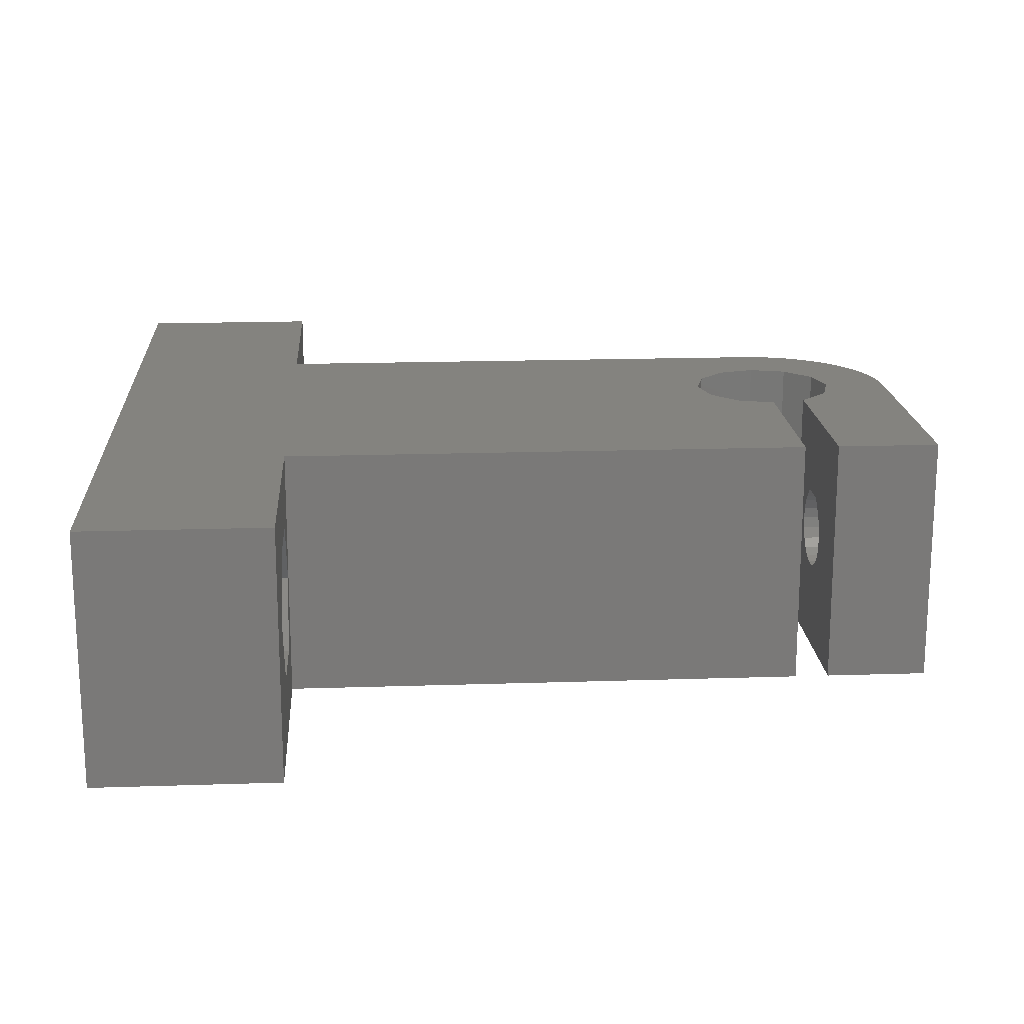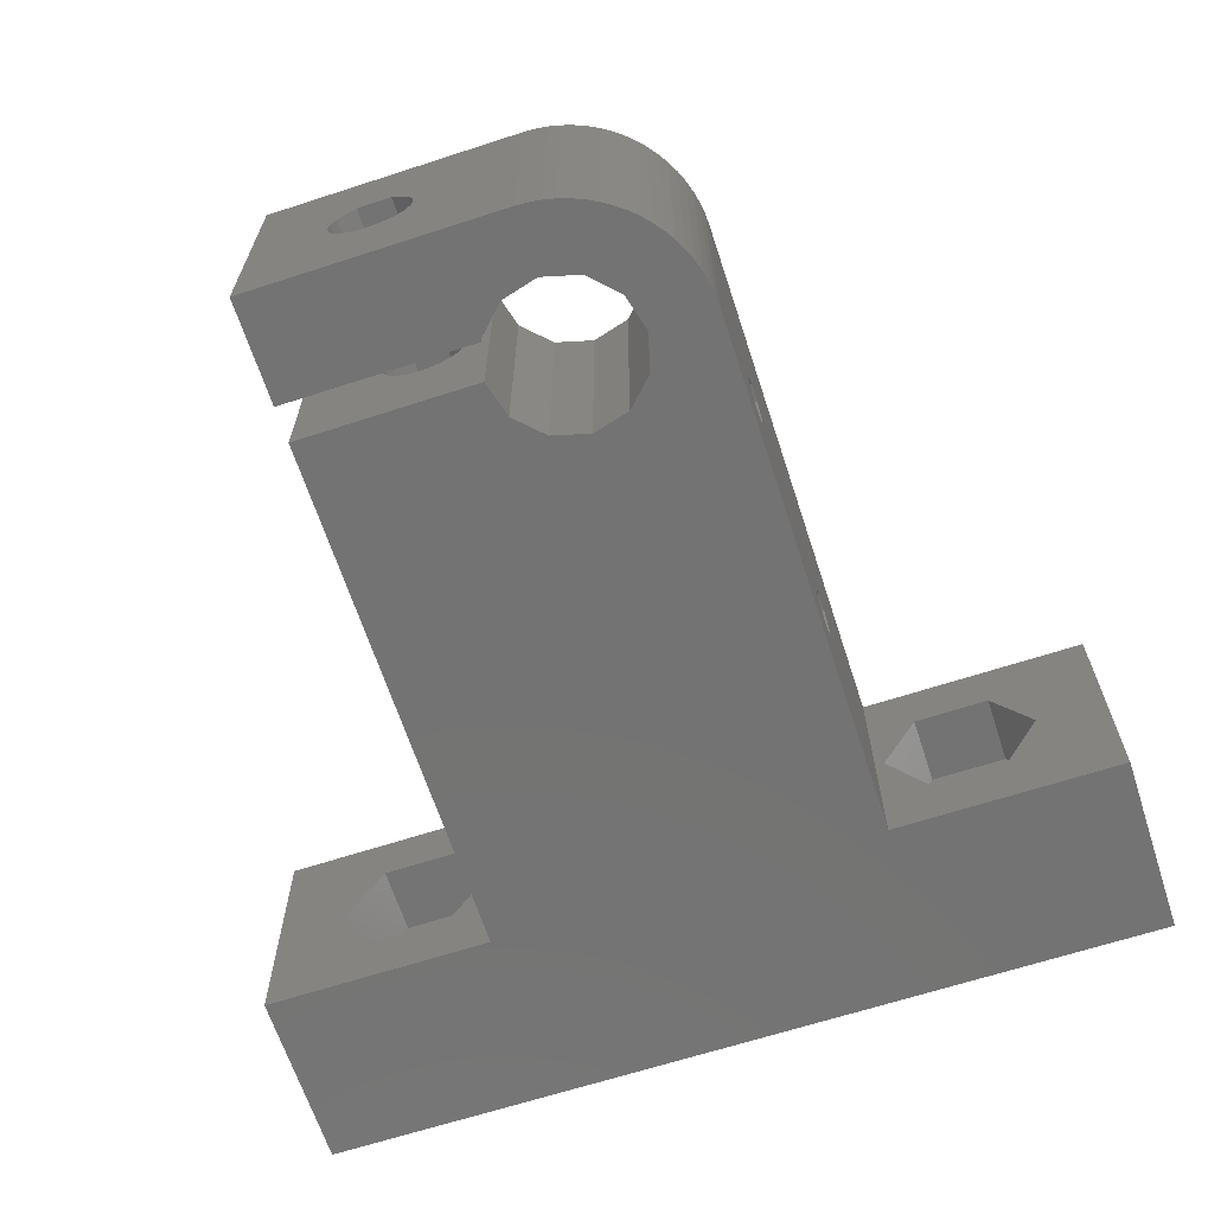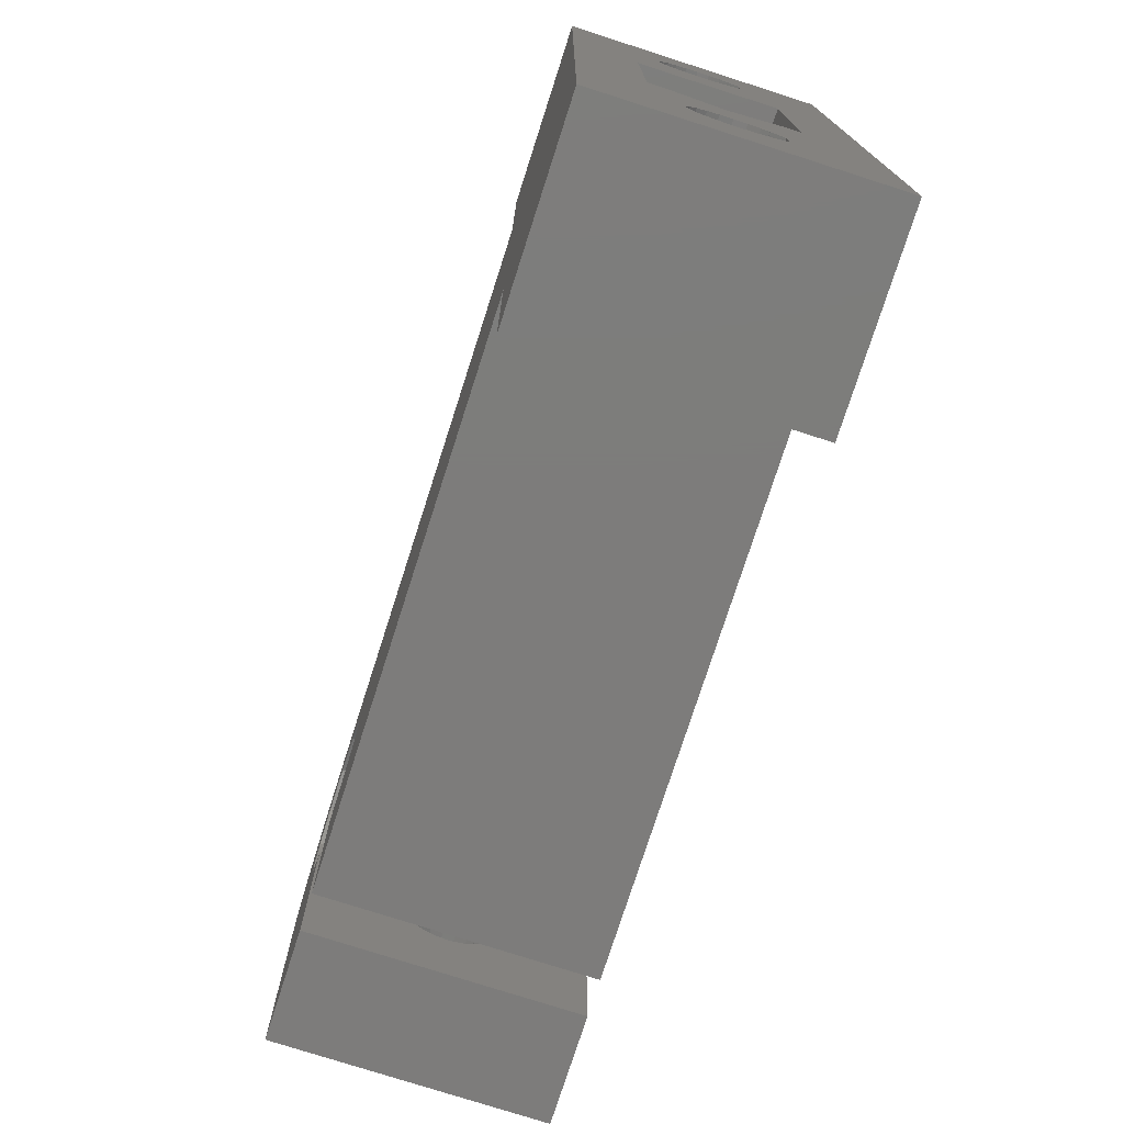
<metadata>
{"format":"stl","ext":"stl","renderer":"f3d","projection":"perspective","resolution":1024,"background":"white","views":[{"elev":17.8,"azim":-3.7,"up":"+Z"},{"elev":-65.5,"azim":108.1,"up":"+Z"},{"elev":-76.1,"azim":-107.8,"up":"+Y"}]}
</metadata>
<code>
# stl→obj: 366 verts, 748 faces
v 0 -12.95 5.5
v 5 -12.95 5.5
v 5 -13.02 5.993
v 0 -13.02 5.007
v 0 -9.3 5.5
v 5 -13.02 5.007
v 0 -13.02 5.993
v 5 -13.23 6.446
v 0 -13.23 4.554
v 0 -8 3.248
v 0 -8 2.642
v 5 -13.23 4.554
v 0 -13.23 6.446
v 0 -8 7.752
v 0 -8 8.358
v 5 -13.47 6.728
v 0 -13.46 6.737
v 5 -13.46 6.737
v 5 -13.98 7.25
v 0 -13.47 6.728
v 0 -13.55 4.177
v 5 -13.55 4.177
v 5 -13.97 3.908
v 0 -13.97 3.908
v 5 -14.45 3.768
v 0 -13.98 7.25
v 0 -14.45 3.768
v 5 -14.95 3.768
v 0 -14.95 3.768
v 5 -15.43 3.908
v 0 -15.42 7.25
v 5 -15.42 7.25
v 5 -15.94 6.737
v 0 -15.43 3.908
v 5 -15.85 4.177
v 0 -15.85 4.177
v 0 -15.93 6.728
v 5 -15.93 6.728
v 5 -16.17 6.446
v 0 -15.94 6.737
v 0 -16.17 4.554
v 5 -16.17 4.554
v 0 -16.17 6.446
v 5 -16.38 5.993
v 0 -16.38 5.007
v 5 -16.38 5.007
v 0 -16.38 5.993
v 5 -16.45 5.5
v 0 -16.45 5.5
v 0 -21 0
v 0 -21 11
v 0 16 0
v 8 6 0
v 8 -11 0
v 8 -21 0
v 8 -21 11
v 0 16 11
v 8 -11 11
v 24.11 -8 2.642
v 0 3 2.642
v 24.11 -4.35 2.642
v 24.11 -7.65 2.642
v 24.11 -8 3.248
v 24.11 -8 7.752
v 0 3 8.358
v 24.11 -4.35 8.358
v 24.11 -7.65 8.358
v 24.11 -8 8.358
v 27.12 -9.3 5.5
v 0 10.42 7.25
v 0 10.94 6.737
v 5 10.42 7.25
v 0 10.43 3.908
v 0 10.85 4.177
v 5 10.43 3.908
v 5 9.949 3.768
v 0 11.17 4.554
v 5 10.85 4.177
v 5 11.17 4.554
v 0 10.93 6.728
v 0 11.17 6.446
v 5 10.93 6.728
v 5 10.94 6.737
v 0 11.38 5.007
v 5 11.38 5.007
v 0 11.38 5.993
v 5 11.17 6.446
v 0 11.45 5.5
v 5 11.45 5.5
v 5 11.38 5.993
v 8 16 0
v 8 6 11
v 8 16 11
v 0 7.95 5.5
v 0 8.021 5.007
v 0 8.228 4.554
v 0 8.554 4.177
v 0 8.973 3.908
v 0 9.451 3.768
v 15.51 3 3.6
v 15.64 3 3.125
v 15.98 3 2.777
v 16.46 3 2.65
v 24.11 3 2.642
v 0 8.975 7.25
v 0 8.021 5.993
v 0 8.228 6.446
v 0 8.463 6.737
v 15.64 3 4.075
v 15.79 3 4.272
v 16.07 3 4.55
v 24.11 3 8.358
v 5 7.95 5.5
v 5 8.021 5.007
v 5 8.228 4.554
v 5 8.021 5.993
v 5 8.554 4.177
v 0 8.472 6.728
v 5 8.228 6.446
v 5 8.463 6.737
v 5 8.472 6.728
v 5 8.973 3.908
v 5 8.975 7.25
v 0 9.949 3.768
v 5 9.451 3.768
v 15.51 6 3.6
v 15.64 6 3.125
v 15.64 6 4.075
v 15.98 6 2.777
v 15.81 3 4.249
v 15.79 6 4.272
v 15.81 6 4.249
v 16.07 6 4.55
v 16.46 6 2.65
v 16.85 6 4.55
v 16.85 3 4.55
v 16.93 3 2.777
v 16.93 6 2.777
v 31.12 6 0
v 17.13 3 4.272
v 17.13 6 4.272
v 25.29 6 4.272
v 25.57 6 4.55
v 31.12 6 11
v 17.28 3 3.125
v 17.28 6 3.125
v 25.48 6 2.777
v 17.11 3 4.249
v 17.11 6 4.249
v 17.28 3 4.075
v 17.28 6 4.075
v 25.14 6 4.075
v 17.41 3 3.6
v 17.41 6 3.6
v 25.14 6 3.125
v 25.01 6 3.6
v 24.11 -2.7 5.5
v 27.12 -2.7 5.5
v 27.12 -4.35 8.358
v 27.12 -4.35 2.642
v 27.12 -7.65 2.642
v 27.12 -7.65 8.358
v 25.01 -2 3.6
v 25.14 -2 4.075
v 25.14 -2 3.125
v 25.31 -2 4.249
v 25.48 -2 2.777
v 25.31 6 4.249
v 25.29 -2 4.272
v 25.57 -2 4.55
v 26.61 -2 4.249
v 25.96 -2 2.65
v 26.43 -2 2.777
v 25.96 6 2.65
v 26.35 6 4.55
v 26.35 -2 4.55
v 26.43 6 2.777
v 26.63 -2 4.272
v 26.63 6 4.272
v 26.78 -2 3.125
v 26.78 6 3.125
v 26.61 6 4.249
v 26.78 -2 4.075
v 26.91 -2 3.6
v 26.78 6 4.075
v 26.91 6 3.6
v 27.12 -4.25 5.5
v 31.12 -4.25 5.5
v 31.12 -4.321 5.993
v 27.12 -4.321 5.007
v 31.12 -4.321 5.007
v 27.12 -4.321 5.993
v 31.12 -4.528 6.446
v 27.12 -4.528 4.554
v 31.12 -4.528 4.554
v 27.12 -4.528 6.446
v 31.12 -4.772 6.728
v 27.12 -4.763 6.737
v 31.12 -4.763 6.737
v 31.12 -5.275 7.25
v 27.12 -4.772 6.728
v 27.12 -4.854 4.177
v 31.12 -4.854 4.177
v 31.12 -5.273 3.908
v 27.12 -5.273 3.908
v 31.12 -5.751 3.768
v 27.12 -5.275 7.25
v 27.12 -5.751 3.768
v 31.12 -6.249 3.768
v 27.12 -6.249 3.768
v 31.12 -6.727 3.908
v 27.12 -6.725 7.25
v 31.12 -6.725 7.25
v 31.12 -7.237 6.737
v 27.12 -6.727 3.908
v 31.12 -7.146 4.177
v 27.12 -7.146 4.177
v 27.12 -7.228 6.728
v 31.12 -7.228 6.728
v 31.12 -7.472 6.446
v 27.12 -7.237 6.737
v 27.12 -7.472 4.554
v 31.12 -7.472 4.554
v 27.12 -7.472 6.446
v 31.12 -7.679 5.993
v 27.12 -7.679 5.007
v 31.12 -7.679 5.007
v 27.12 -7.679 5.993
v 31.12 -7.75 5.5
v 27.12 -7.75 5.5
v 27.91 -1.526e-05 0
v 27.91 -1.526e-05 11
v 28.34 -1.603 11
v 28.34 -1.603 0
v 28.34 1.603 0
v 28.34 1.603 11
v 29.52 -2.776 0
v 31.12 -11 0
v 29.52 -2.776 11
v 31.12 -11 11
v 29.52 2.776 0
v 29.52 2.776 11
v 31.12 -3.206 0
v 31.12 -3.206 11
v 31.12 3.206 0
v 31.12 3.206 11
v 31.64 5.977 0
v 32.16 5.909 0
v 32.67 5.796 0
v 32.72 2.776 0
v 32.72 2.776 11
v 31.64 5.977 11
v 32.16 5.909 11
v 32.67 5.796 11
v 32.62 -11 0
v 32.62 -11 11
v 32.62 -7.75 5.5
v 32.62 -2.804 0
v 32.72 -2.776 0
v 32.62 -6.249 3.768
v 32.62 -6.727 3.908
v 32.62 -7.146 4.177
v 32.62 -7.472 4.554
v 32.62 -7.679 5.007
v 37.12 -11 0
v 37.12 -11 11
v 32.62 -2.804 11
v 32.62 -6.725 7.25
v 32.62 -7.237 6.737
v 32.62 -7.472 6.446
v 32.62 -7.679 5.993
v 32.72 -2.776 11
v 32.62 -4.25 5.5
v 37.12 -4.25 5.5
v 37.12 -4.321 5.993
v 32.62 -4.321 5.007
v 37.12 -4.321 5.007
v 32.62 -4.321 5.993
v 37.12 -4.528 6.446
v 32.62 -4.528 4.554
v 37.12 -4.528 4.554
v 32.62 -4.528 6.446
v 37.12 -4.772 6.728
v 32.62 -4.763 6.737
v 37.12 -4.763 6.737
v 37.12 -5.275 7.25
v 32.62 -4.772 6.728
v 32.62 -4.854 4.177
v 37.12 -4.854 4.177
v 37.12 -5.273 3.908
v 32.62 -5.273 3.908
v 37.12 -5.751 3.768
v 32.62 -5.275 7.25
v 32.62 -5.751 3.768
v 37.12 -6.249 3.768
v 37.12 -6.727 3.908
v 37.12 -6.725 7.25
v 37.12 -7.237 6.737
v 37.12 -7.146 4.177
v 32.62 -7.228 6.728
v 37.12 -7.228 6.728
v 37.12 -7.472 6.446
v 37.12 -7.472 4.554
v 37.12 -7.679 5.993
v 37.12 -7.679 5.007
v 37.12 -7.75 5.5
v 33.17 5.638 0
v 33.17 5.638 11
v 33.9 -1.603 0
v 33.9 -1.603 11
v 33.66 5.438 0
v 34.12 5.196 0
v 33.9 1.603 0
v 34.56 4.915 0
v 34.98 4.596 0
v 35.36 4.243 0
v 33.66 5.438 11
v 33.9 1.603 11
v 34.56 4.915 11
v 34.12 5.196 11
v 34.33 0 11
v 34.33 0 0
v 37.12 0 0
v 37.12 0 11
v 35.72 3.857 0
v 36.03 3.441 0
v 36.32 3 0
v 36.56 2.536 0
v 36.76 2.052 0
v 36.92 1.553 0
v 37.03 1.042 0
v 37.1 0.5229 0
v 34.98 4.596 11
v 35.36 4.243 11
v 35.72 3.857 11
v 36.03 3.441 11
v 36.32 3 11
v 36.56 2.536 11
v 36.76 2.052 11
v 36.92 1.553 11
v 37.03 1.042 11
v 37.1 0.5229 11
v 5 -11.4 5.5
v 8 -11.4 5.5
v 8 -13.05 8.358
v 5 -13.05 2.642
v 8 -13.05 2.642
v 8 -16.35 2.642
v 5 -13.05 8.358
v 5 -16.35 2.642
v 5 -16.35 8.358
v 8 -16.35 8.358
v 8 -18 5.5
v 5 -18 5.5
v 5 11.35 8.358
v 5 11.35 2.642
v 5 13 5.5
v 8 11.35 2.642
v 8 13 5.5
v 8 8.05 2.642
v 8 11.35 8.358
v 5 6.4 5.5
v 5 8.05 2.642
v 5 8.05 8.358
v 8 6.4 5.5
v 8 8.05 8.358
f 1 2 3
f 4 1 5
f 4 2 1
f 4 6 2
f 7 1 3
f 7 5 1
f 7 3 8
f 9 4 5
f 9 10 11
f 9 5 10
f 9 6 4
f 9 12 6
f 13 7 8
f 13 14 5
f 13 15 14
f 13 5 7
f 13 8 16
f 17 15 13
f 17 18 19
f 20 13 16
f 20 17 13
f 20 18 17
f 20 16 18
f 21 9 11
f 21 12 9
f 21 22 12
f 21 23 22
f 24 21 11
f 24 23 21
f 24 25 23
f 26 17 19
f 26 15 17
f 27 24 11
f 27 25 24
f 27 28 25
f 29 28 27
f 29 30 28
f 31 26 19
f 31 19 32
f 31 32 33
f 34 30 29
f 34 35 30
f 36 35 34
f 37 38 39
f 40 31 33
f 40 38 37
f 40 33 38
f 41 35 36
f 41 42 35
f 43 37 39
f 43 40 37
f 43 39 44
f 45 42 41
f 45 46 42
f 47 43 44
f 47 44 48
f 49 47 48
f 49 46 45
f 49 48 46
f 50 27 11
f 50 29 27
f 50 34 29
f 50 36 34
f 50 41 36
f 50 45 41
f 50 49 45
f 50 51 49
f 50 11 52
f 50 52 53
f 50 54 55
f 50 55 56
f 50 56 51
f 50 53 54
f 51 26 31
f 51 31 40
f 51 40 43
f 51 43 47
f 51 47 49
f 51 15 26
f 51 57 15
f 51 58 57
f 51 56 58
f 11 10 59
f 11 60 52
f 11 61 60
f 11 62 61
f 11 59 62
f 10 63 59
f 14 15 64
f 15 57 65
f 15 65 66
f 15 66 67
f 15 67 68
f 15 68 64
f 5 14 64
f 5 63 10
f 5 64 69
f 5 69 63
f 70 71 72
f 70 57 71
f 73 74 52
f 73 75 74
f 73 76 75
f 74 77 52
f 74 75 78
f 74 78 79
f 74 79 77
f 80 71 81
f 80 81 82
f 80 82 83
f 80 83 71
f 71 57 81
f 71 83 72
f 77 84 52
f 77 79 85
f 77 85 84
f 81 86 87
f 81 57 86
f 81 87 82
f 84 88 52
f 84 85 89
f 84 89 88
f 86 88 90
f 86 57 88
f 86 90 87
f 88 57 52
f 88 89 90
f 52 57 91
f 52 91 53
f 57 58 92
f 57 93 91
f 57 92 93
f 60 65 94
f 60 94 95
f 60 95 96
f 60 96 97
f 60 97 98
f 60 98 99
f 60 99 52
f 60 100 65
f 60 101 100
f 60 102 101
f 60 103 102
f 60 61 104
f 60 104 103
f 65 57 105
f 65 106 94
f 65 107 106
f 65 108 107
f 65 105 108
f 65 100 109
f 65 109 110
f 65 110 111
f 65 111 112
f 65 112 66
f 94 106 113
f 94 113 114
f 94 114 95
f 95 114 115
f 95 115 96
f 106 107 116
f 106 116 113
f 96 115 117
f 96 117 97
f 107 108 118
f 107 118 119
f 107 119 116
f 108 105 120
f 108 120 121
f 108 121 118
f 118 121 119
f 97 117 98
f 98 117 122
f 98 122 99
f 105 70 72
f 105 57 70
f 105 72 123
f 105 123 120
f 99 124 52
f 99 122 125
f 99 125 124
f 124 73 52
f 124 125 76
f 124 76 73
f 100 126 109
f 100 101 127
f 100 127 126
f 126 128 109
f 101 102 129
f 101 129 127
f 109 128 130
f 109 130 110
f 128 131 132
f 128 132 130
f 110 131 111
f 110 130 132
f 110 132 131
f 131 133 111
f 102 103 129
f 129 103 134
f 111 133 135
f 111 136 112
f 111 135 136
f 103 137 134
f 103 104 137
f 134 137 138
f 134 138 139
f 136 135 140
f 136 140 112
f 135 141 140
f 135 142 141
f 135 143 142
f 135 144 143
f 137 145 146
f 137 146 138
f 137 104 145
f 138 146 147
f 138 147 139
f 148 149 150
f 148 140 141
f 148 141 149
f 148 150 140
f 149 141 151
f 149 151 150
f 140 150 112
f 141 152 151
f 141 142 152
f 145 153 154
f 145 154 146
f 145 104 153
f 150 151 153
f 150 153 104
f 150 104 112
f 146 154 155
f 146 155 147
f 151 154 153
f 151 156 154
f 151 152 156
f 154 156 155
f 157 112 104
f 157 158 159
f 61 157 104
f 61 158 157
f 61 160 158
f 61 161 160
f 66 157 159
f 66 112 157
f 62 161 61
f 67 66 159
f 67 159 162
f 59 63 62
f 63 161 62
f 63 69 161
f 64 67 162
f 64 68 67
f 64 162 69
f 163 156 164
f 163 165 155
f 163 164 166
f 163 155 156
f 163 166 165
f 156 152 164
f 165 166 167
f 165 167 147
f 165 147 155
f 164 152 166
f 152 142 168
f 152 168 166
f 169 142 170
f 169 166 168
f 169 168 142
f 169 170 166
f 142 143 170
f 166 170 171
f 166 172 167
f 166 173 172
f 166 171 173
f 167 172 147
f 147 172 174
f 147 174 139
f 170 143 175
f 170 176 171
f 170 175 176
f 143 144 175
f 172 173 174
f 174 173 177
f 174 177 139
f 176 175 178
f 176 178 171
f 175 179 178
f 175 144 179
f 173 171 180
f 173 180 181
f 173 181 177
f 177 181 139
f 171 182 183
f 171 178 179
f 171 179 182
f 171 183 184
f 171 184 180
f 182 179 185
f 182 185 183
f 179 144 185
f 180 184 186
f 180 186 181
f 183 185 184
f 181 186 139
f 185 186 184
f 185 139 186
f 185 144 139
f 187 188 189
f 190 187 158
f 190 188 187
f 190 191 188
f 192 158 187
f 192 187 189
f 192 189 193
f 194 158 160
f 194 190 158
f 194 191 190
f 194 195 191
f 196 158 192
f 196 192 193
f 196 159 158
f 196 193 197
f 198 159 196
f 198 199 200
f 201 196 197
f 201 198 196
f 201 199 198
f 201 197 199
f 202 194 160
f 202 195 194
f 202 203 195
f 202 204 203
f 205 202 160
f 205 204 202
f 205 206 204
f 207 159 198
f 207 198 200
f 208 205 160
f 208 206 205
f 208 209 206
f 210 208 160
f 210 209 208
f 210 211 209
f 212 159 207
f 212 207 200
f 212 200 213
f 212 213 214
f 215 211 210
f 215 216 211
f 217 216 215
f 218 219 220
f 221 212 214
f 221 219 218
f 221 214 219
f 222 216 217
f 222 223 216
f 224 218 220
f 224 221 218
f 224 220 225
f 161 210 160
f 161 215 210
f 161 217 215
f 161 222 217
f 162 159 212
f 162 212 221
f 162 221 224
f 226 223 222
f 226 227 223
f 228 224 225
f 228 225 229
f 230 228 229
f 230 227 226
f 230 229 227
f 69 222 161
f 69 224 228
f 69 162 224
f 69 226 222
f 69 228 230
f 69 230 226
f 231 232 233
f 231 233 234
f 231 235 232
f 232 235 236
f 234 233 237
f 234 237 238
f 233 239 237
f 233 240 239
f 235 241 236
f 235 139 241
f 236 241 242
f 236 242 144
f 237 239 243
f 237 243 238
f 239 240 244
f 239 244 243
f 241 245 246
f 241 246 242
f 241 139 245
f 242 246 144
f 238 243 209
f 238 209 211
f 238 211 216
f 238 216 223
f 238 223 227
f 238 227 229
f 238 229 240
f 240 213 244
f 240 214 213
f 240 220 214
f 240 225 220
f 240 229 225
f 188 243 244
f 191 243 188
f 189 188 244
f 195 243 191
f 193 189 244
f 199 193 244
f 197 193 199
f 203 243 195
f 204 243 203
f 200 199 244
f 206 243 204
f 209 243 206
f 213 200 244
f 220 219 214
f 245 139 247
f 245 247 248
f 245 248 249
f 245 249 250
f 245 250 251
f 245 251 246
f 246 252 144
f 246 253 252
f 246 254 253
f 246 251 254
f 139 144 247
f 144 252 247
f 247 252 248
f 252 253 248
f 248 253 249
f 253 254 249
f 255 256 257
f 255 258 259
f 255 260 258
f 255 261 260
f 255 262 261
f 255 263 262
f 255 264 263
f 255 257 264
f 255 259 265
f 255 265 266
f 255 266 256
f 256 267 268
f 256 268 269
f 256 269 270
f 256 270 271
f 256 271 257
f 256 272 267
f 256 266 272
f 258 267 259
f 267 272 259
f 273 267 258
f 273 274 275
f 276 273 258
f 276 274 273
f 276 277 274
f 278 267 273
f 278 273 275
f 278 275 279
f 280 276 258
f 280 277 276
f 280 281 277
f 282 267 278
f 282 278 279
f 282 279 283
f 284 267 282
f 284 285 286
f 287 282 283
f 287 284 282
f 287 285 284
f 287 283 285
f 288 280 258
f 288 281 280
f 288 289 281
f 288 290 289
f 291 288 258
f 291 290 288
f 291 292 290
f 293 267 284
f 293 284 286
f 294 291 258
f 294 292 291
f 294 295 292
f 260 294 258
f 260 295 294
f 260 296 295
f 268 267 293
f 268 293 286
f 268 286 297
f 268 297 298
f 261 296 260
f 261 299 296
f 262 299 261
f 300 301 302
f 269 268 298
f 269 301 300
f 269 298 301
f 263 299 262
f 263 303 299
f 270 300 302
f 270 269 300
f 270 302 304
f 264 303 263
f 264 305 303
f 271 270 304
f 271 304 306
f 257 271 306
f 257 305 264
f 257 306 305
f 249 254 307
f 249 307 250
f 254 251 308
f 254 308 307
f 259 272 309
f 259 309 265
f 272 310 309
f 272 266 310
f 250 307 311
f 250 311 312
f 250 313 251
f 250 312 314
f 250 314 315
f 250 315 316
f 250 316 313
f 251 317 308
f 251 313 318
f 251 318 319
f 251 320 317
f 251 319 320
f 307 308 311
f 308 317 311
f 311 317 312
f 317 320 312
f 309 310 321
f 309 322 323
f 309 321 322
f 309 323 265
f 310 266 324
f 310 324 321
f 313 322 318
f 313 316 325
f 313 325 326
f 313 326 327
f 313 327 328
f 313 328 329
f 313 329 330
f 313 330 322
f 318 322 321
f 318 321 319
f 312 320 314
f 320 319 314
f 322 330 331
f 322 331 332
f 322 332 323
f 321 333 319
f 321 334 333
f 321 335 334
f 321 336 335
f 321 337 336
f 321 338 337
f 321 339 338
f 321 340 339
f 321 341 340
f 321 342 341
f 321 324 342
f 314 319 315
f 319 333 315
f 315 333 316
f 333 334 316
f 316 334 335
f 316 335 325
f 325 335 336
f 325 336 326
f 326 336 337
f 326 337 327
f 327 337 338
f 327 338 328
f 328 338 339
f 328 339 329
f 329 339 340
f 329 340 330
f 330 340 341
f 330 341 331
f 331 341 342
f 331 342 332
f 332 342 324
f 332 324 323
f 265 292 295
f 265 295 296
f 265 296 299
f 265 299 303
f 265 303 305
f 265 305 306
f 265 306 266
f 265 323 292
f 266 286 324
f 266 297 286
f 266 298 297
f 266 302 298
f 266 304 302
f 266 306 304
f 274 323 324
f 277 323 274
f 275 274 324
f 281 323 277
f 279 275 324
f 285 279 324
f 283 279 285
f 289 323 281
f 290 323 289
f 286 285 324
f 292 323 290
f 302 301 298
f 343 344 345
f 6 343 2
f 3 2 343
f 346 344 343
f 346 347 344
f 346 348 347
f 349 343 345
f 12 343 6
f 12 346 343
f 8 343 349
f 8 3 343
f 18 8 349
f 16 8 18
f 22 346 12
f 23 346 22
f 19 18 349
f 25 346 23
f 28 346 25
f 32 19 349
f 39 38 33
f 350 346 28
f 350 28 30
f 350 30 35
f 350 35 42
f 350 348 346
f 351 349 345
f 351 32 349
f 351 33 32
f 351 39 33
f 351 345 352
f 351 352 353
f 354 42 46
f 354 39 351
f 354 350 42
f 354 351 353
f 354 46 48
f 354 44 39
f 354 48 44
f 354 348 350
f 354 353 348
f 72 83 355
f 75 356 78
f 78 356 79
f 82 87 83
f 83 87 355
f 79 356 357
f 79 357 85
f 87 90 357
f 87 357 355
f 356 358 359
f 356 359 357
f 356 360 358
f 355 357 361
f 85 357 89
f 90 89 357
f 357 359 361
f 362 113 116
f 362 114 113
f 362 116 119
f 362 363 115
f 362 364 365
f 362 115 114
f 362 119 364
f 362 365 360
f 362 360 363
f 363 356 125
f 363 117 115
f 363 122 117
f 363 125 122
f 363 360 356
f 364 355 361
f 364 119 120
f 364 120 123
f 364 123 355
f 364 361 366
f 364 366 365
f 119 121 120
f 123 72 355
f 125 356 76
f 76 356 75
f 54 231 234
f 54 234 238
f 54 238 240
f 54 240 58
f 54 53 231
f 58 232 92
f 58 233 232
f 58 240 233
f 344 54 58
f 347 54 344
f 345 344 58
f 348 54 347
f 352 345 58
f 55 54 348
f 55 348 353
f 55 353 56
f 56 352 58
f 56 353 352
f 358 91 359
f 361 359 93
f 359 91 93
f 53 126 127
f 53 127 129
f 53 128 126
f 53 129 134
f 53 134 139
f 53 235 231
f 53 139 235
f 53 358 360
f 53 91 358
f 53 92 128
f 53 365 92
f 53 360 365
f 92 131 128
f 92 133 131
f 92 135 133
f 92 232 236
f 92 236 144
f 92 144 135
f 92 361 93
f 92 365 366
f 92 366 361

</code>
